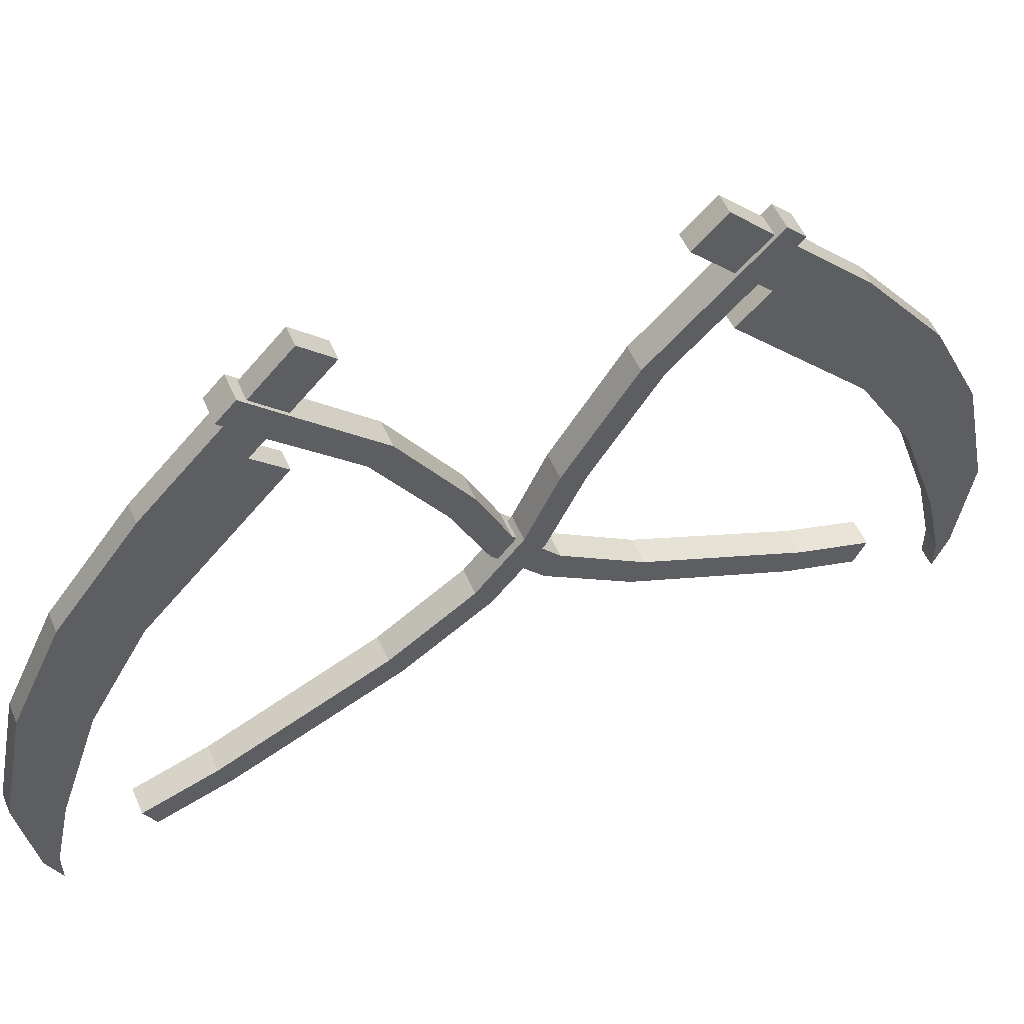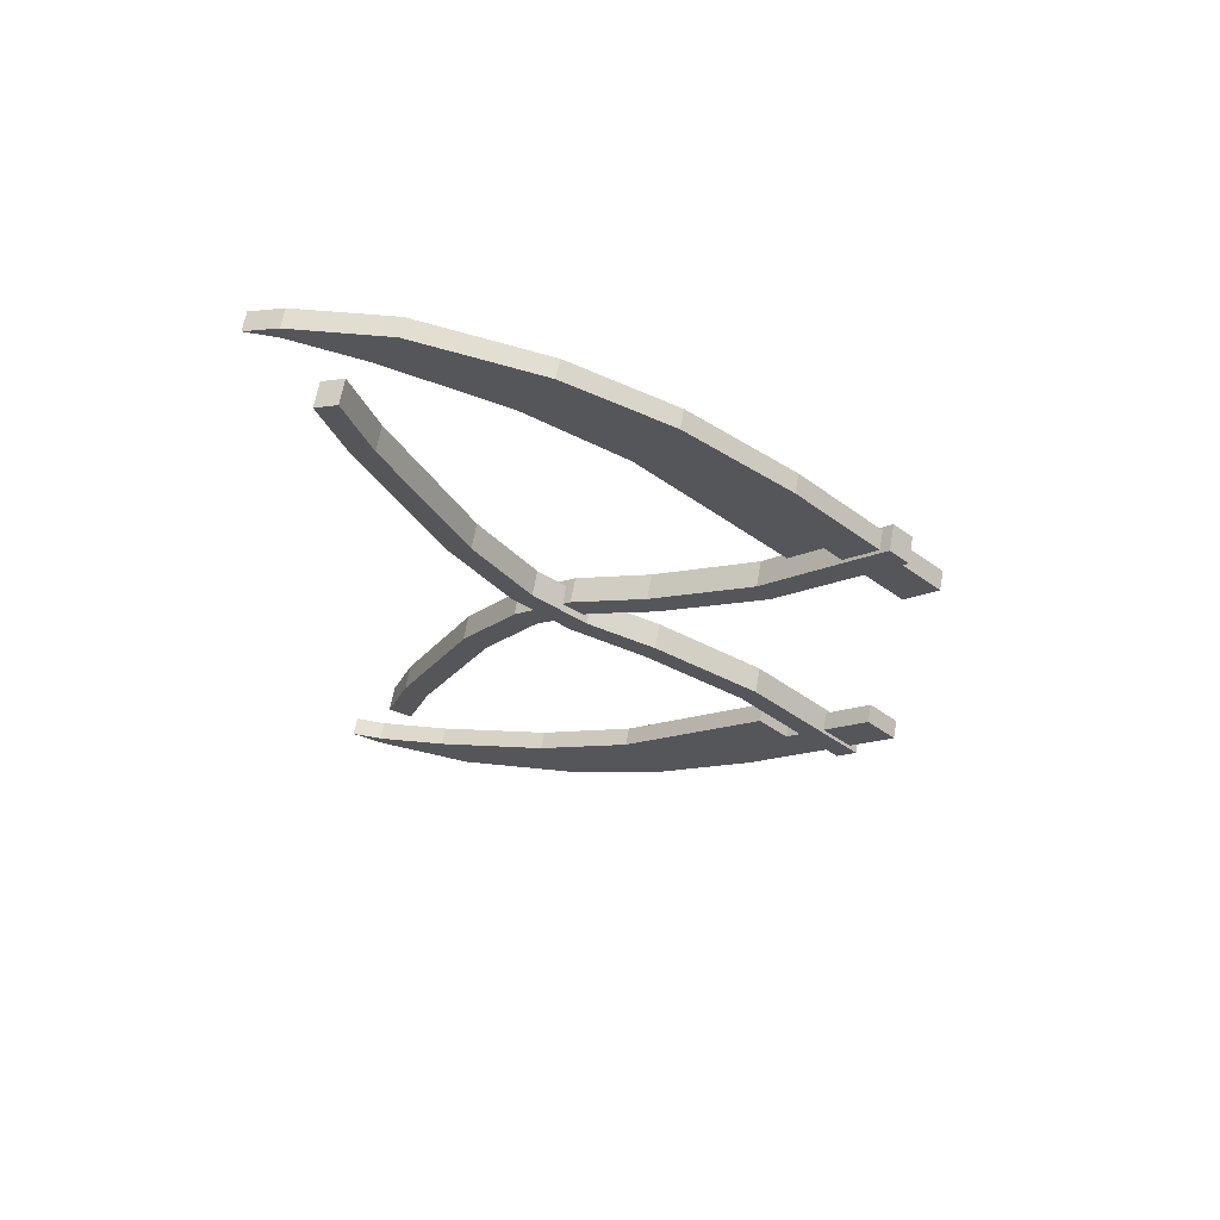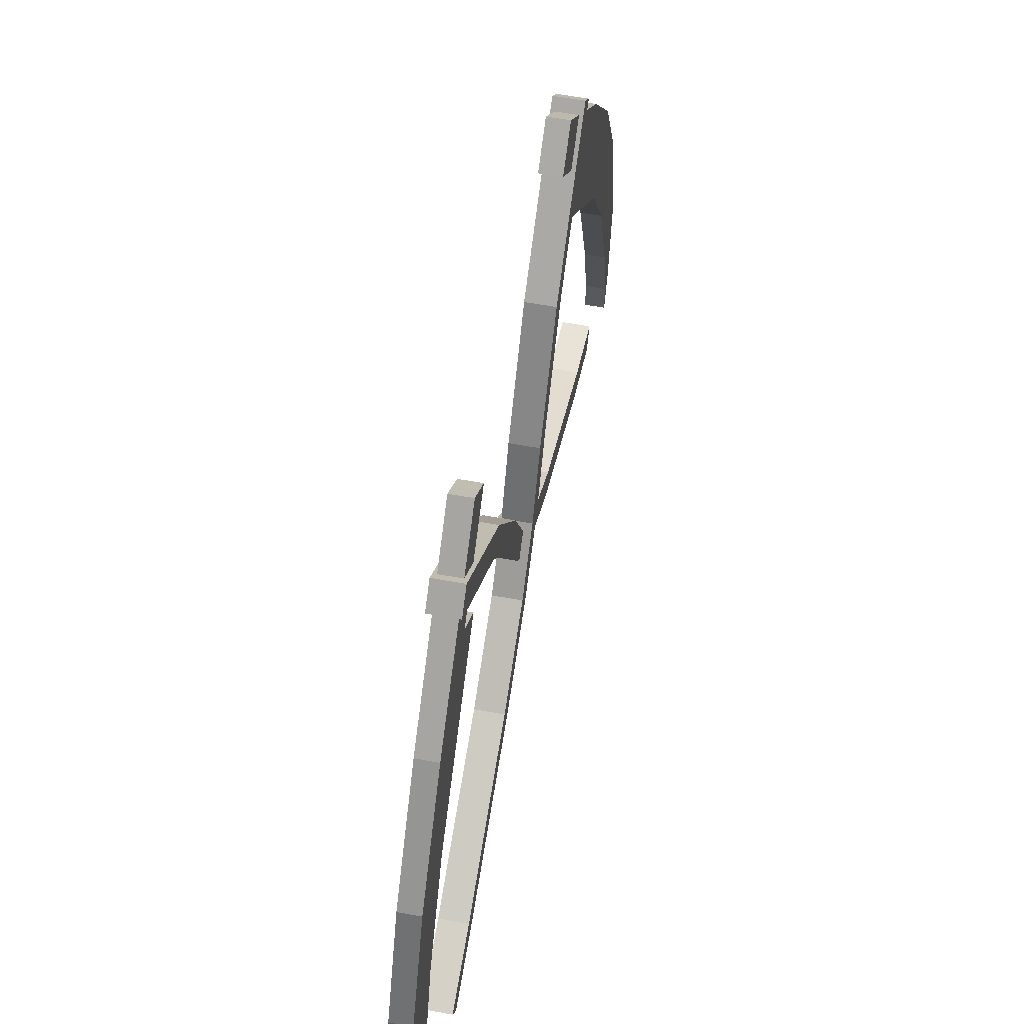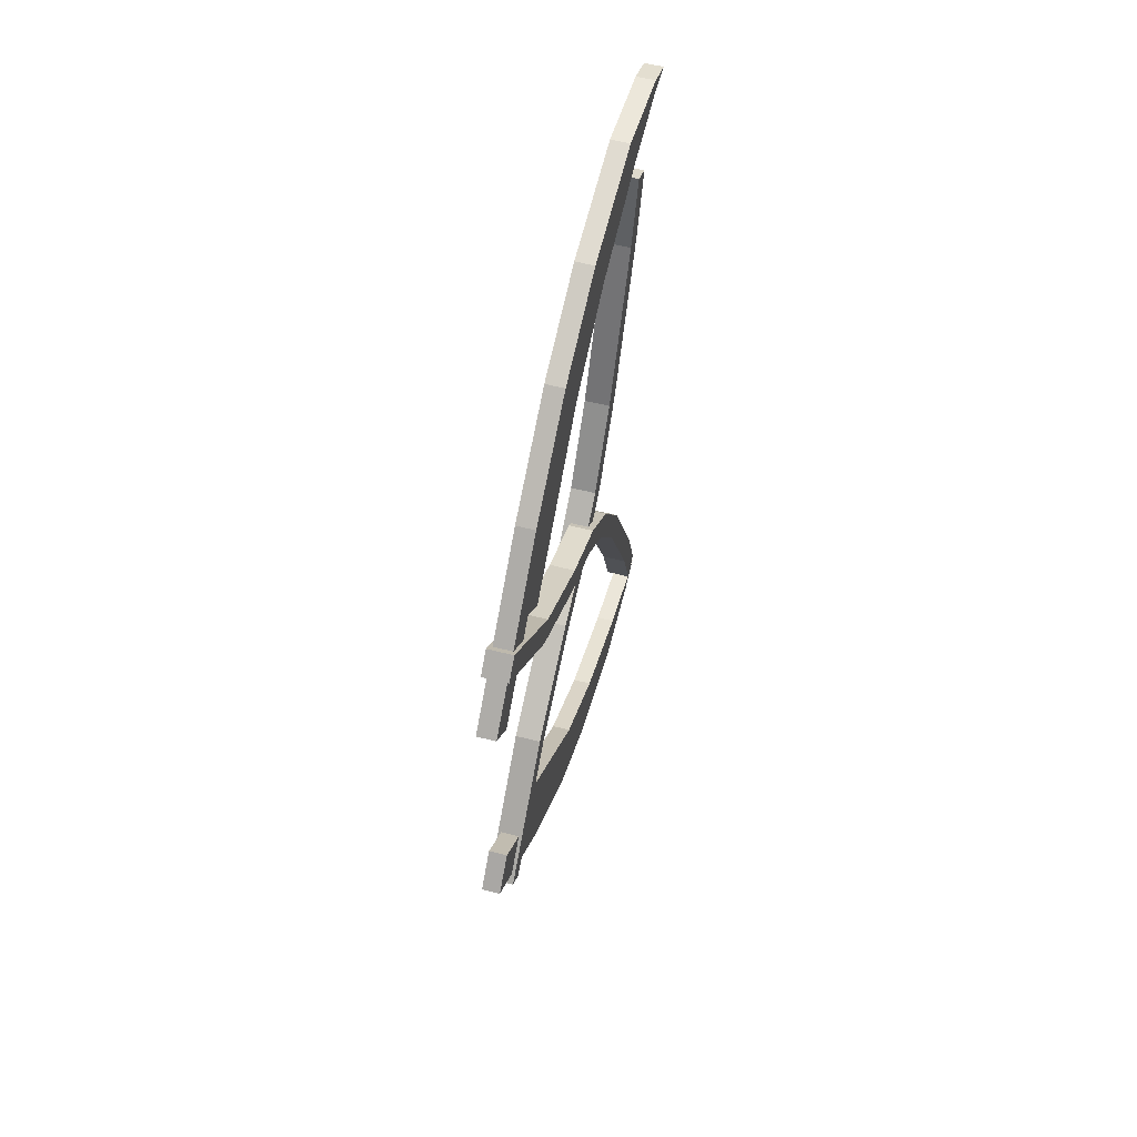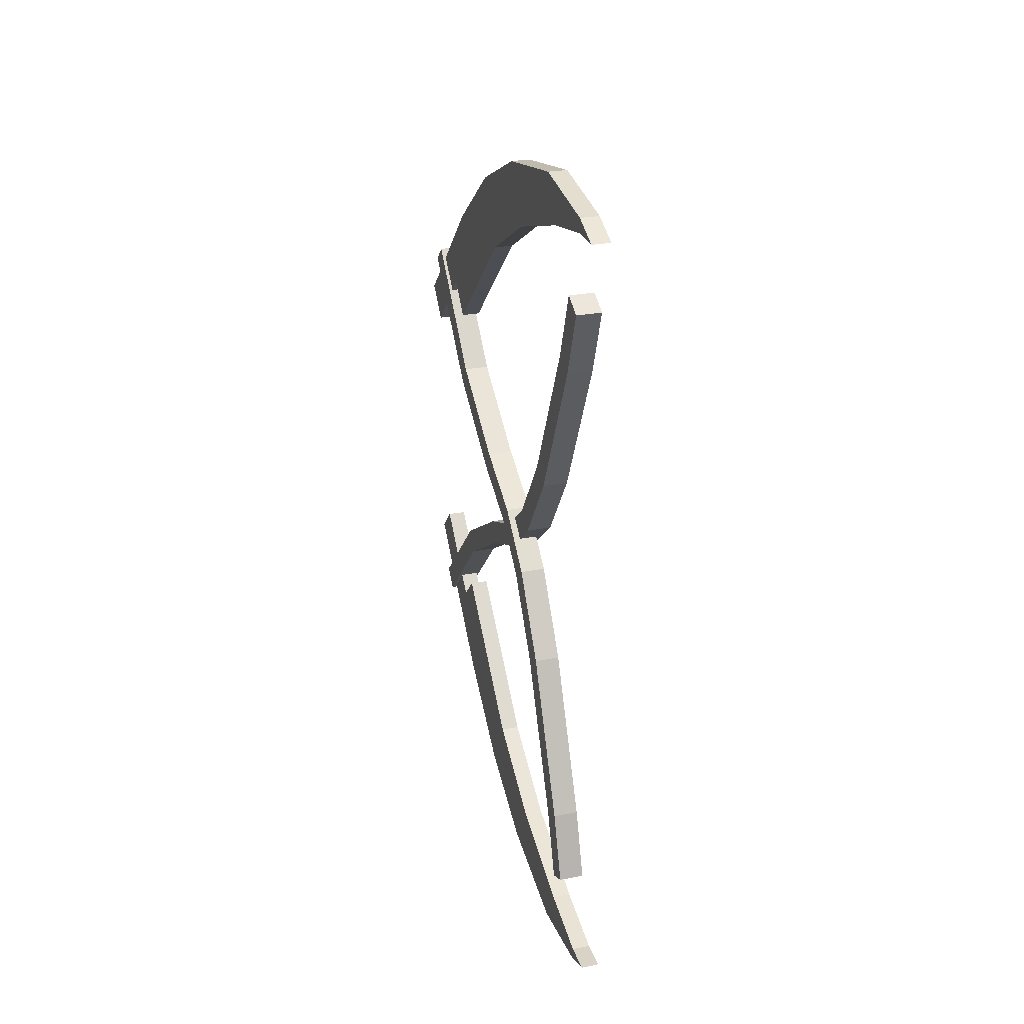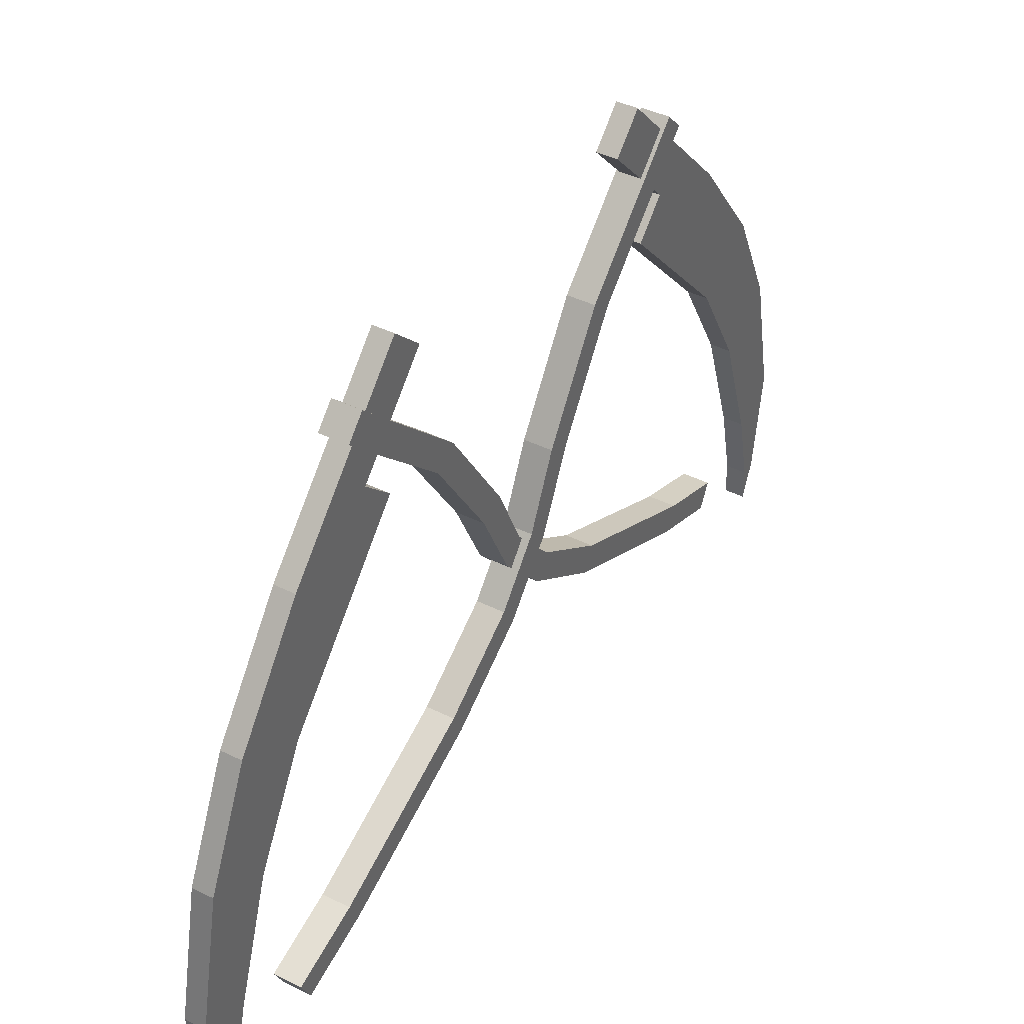
<metadata>
{"format":"obj","ext":"obj","renderer":"f3d","projection":"perspective","resolution":1024,"background":"white","views":[{"elev":53.8,"azim":-113.3,"up":"+Y"},{"elev":65.1,"azim":100.3,"up":"+Z"},{"elev":59.1,"azim":-169.3,"up":"+Y"},{"elev":57.3,"azim":-165.1,"up":"+Z"},{"elev":27.9,"azim":-16.4,"up":"+Z"},{"elev":41.6,"azim":30.9,"up":"+Y"}]}
</metadata>
<code>
o Cube.001_Cube.002
v 0.0156 0.2462 -0.238
v 0.0156 0.2904 -0.2831
v -0.0156 0.2462 -0.238
v -0.0156 0.2904 -0.2831
v 0.0156 0.2686 -0.2163
v 0.0156 0.3128 -0.2614
v -0.0156 0.2686 -0.2163
v -0.0156 0.3128 -0.2614
v -0.0156 0.16 -0.1485
v 0.0156 0.16 -0.1485
v -0.0156 0.1769 -0.1222
v 0.0156 0.1769 -0.1222
v -0.0156 0.04005 -0.0708
v 0.0156 0.04005 -0.0708
v -0.0156 0.05248 -0.04219
v 0.0156 0.05248 -0.04219
v -0.0156 -0.04875 -0.02838
v 0.0156 -0.04875 -0.02838
v -0.0156 -0.02844 -0.004704
v 0.0156 -0.02844 -0.004704
v -0.0156 -0.1169 0.03082
v 0.0156 -0.1169 0.03082
v -0.0156 -0.09114 0.04836
v 0.0156 -0.09114 0.04836
v -0.0156 -0.1843 0.1302
v 0.0156 -0.1843 0.1302
v -0.0156 -0.1565 0.1442
v 0.0156 -0.1565 0.1442
v -0.0156 -0.2733 0.3211
v 0.0156 -0.2733 0.3211
v -0.0156 -0.2455 0.3352
v 0.0156 -0.2455 0.3352
v -0.0156 -0.3023 0.4061
v 0.0156 -0.3023 0.4061
v -0.0156 -0.2744 0.4202
v 0.0156 -0.2744 0.4202
v 0.0115 0.185 -0.3655
v -0.0115 0.185 -0.3655
v 0.0115 0.1877 -0.2197
v -0.0115 0.1877 -0.2197
v -0.0115 0.01937 -0.3778
v 0.0115 0.01937 -0.3778
v 0.0115 0.06548 -0.4572
v -0.0115 0.06548 -0.4572
v -0.0115 -0.09642 -0.4442
v 0.0115 -0.09642 -0.4442
v 0.0115 -0.05556 -0.5146
v -0.0115 -0.05556 -0.5146
v -0.0115 -0.2361 -0.4919
v 0.0115 -0.2361 -0.4919
v 0.0115 -0.2048 -0.5459
v -0.0115 -0.2048 -0.5459
v -0.0115 -0.3243 -0.5115
v 0.0115 -0.3243 -0.5115
v 0.0115 -0.3219 -0.5287
v -0.0115 -0.3219 -0.5287
v -0.0115 -0.3625 -0.5115
v 0.0115 -0.3625 -0.5115
v -0.0115 0.2235 -0.2568
v 0.0115 0.2235 -0.2568
v -0.0115 0.3532 -0.2031
v 0.0115 0.3532 -0.2031
v -0.0115 0.3174 -0.166
v 0.0115 0.3174 -0.166
f 1 3 4 2
f 3 7 8 4
f 7 5 6 8
f 5 1 2 6
f 7 11 12 5
f 8 6 2 4
f 11 15 16 12
f 5 12 10 1
f 3 9 11 7
f 1 10 9 3
f 14 18 17 13
f 10 14 13 9
f 12 16 14 10
f 9 13 15 11
f 20 24 22 18
f 16 20 18 14
f 13 17 19 15
f 15 19 20 16
f 23 27 28 24
f 17 21 23 19
f 19 23 24 20
f 18 22 21 17
f 28 32 30 26
f 22 26 25 21
f 24 28 26 22
f 21 25 27 23
f 29 33 35 31
f 25 29 31 27
f 27 31 32 28
f 26 30 29 25
f 33 34 36 35
f 31 35 36 32
f 30 34 33 29
f 32 36 34 30
f 53 56 57
f 60 64 63 59
f 46 47 43 42
f 39 40 41 42
f 43 47 48 44
f 37 43 44 38
f 51 50 54 55
f 45 49 50 46
f 41 45 46 42
f 41 44 48 45
f 47 51 52 48
f 51 55 56 52
f 49 53 54 50
f 53 57 58 54
f 55 58 57 56
f 62 64 60 37
f 37 60 39 42 43
f 45 48 52 49
f 61 38 59 63
f 40 39 60 59
f 41 40 59 38 44
f 63 64 62 61
f 37 38 61 62
f 49 52 56 53
f 55 54 58
f 51 47 46 50
o Cube.000_Cube.001
v 0.007269 0.2462 0.238
v 0.007269 0.2904 0.2831
v -0.02393 0.2462 0.238
v -0.02393 0.2904 0.2831
v 0.007269 0.2686 0.2163
v 0.007269 0.3128 0.2614
v -0.02393 0.2686 0.2163
v -0.02393 0.3128 0.2614
v -0.02393 0.16 0.1485
v 0.007269 0.16 0.1485
v -0.02393 0.1769 0.1222
v 0.007269 0.1769 0.1222
v -0.02393 0.04005 0.0708
v 0.007269 0.04005 0.0708
v -0.02393 0.05248 0.04219
v 0.007269 0.05248 0.04219
v -0.02393 -0.04875 0.02838
v 0.007269 -0.04875 0.02838
v -0.02393 -0.02844 0.004704
v 0.007269 -0.02844 0.004704
v -0.02393 -0.1169 -0.03082
v 0.007269 -0.1169 -0.03082
v -0.02393 -0.09114 -0.04836
v 0.007269 -0.09114 -0.04836
v -0.02393 -0.1843 -0.1302
v 0.007269 -0.1843 -0.1302
v -0.02393 -0.1565 -0.1442
v 0.007269 -0.1565 -0.1442
v -0.02393 -0.2733 -0.3211
v 0.007269 -0.2733 -0.3211
v -0.02393 -0.2455 -0.3352
v 0.007269 -0.2455 -0.3352
v -0.02393 -0.3023 -0.4061
v 0.007269 -0.3023 -0.4061
v -0.02393 -0.2744 -0.4202
v 0.007269 -0.2744 -0.4202
v 0.003171 0.185 0.3655
v -0.01983 0.185 0.3655
v 0.003171 0.1877 0.2197
v -0.01983 0.1877 0.2197
v -0.01983 0.01937 0.3778
v 0.003171 0.01937 0.3778
v 0.003171 0.06548 0.4572
v -0.01983 0.06548 0.4572
v -0.01983 -0.09642 0.4442
v 0.003171 -0.09642 0.4442
v 0.003171 -0.05556 0.5146
v -0.01983 -0.05556 0.5146
v -0.01983 -0.2361 0.4919
v 0.003171 -0.2361 0.4919
v 0.003171 -0.2048 0.5459
v -0.01983 -0.2048 0.5459
v -0.01983 -0.3243 0.5115
v 0.003171 -0.3243 0.5115
v 0.003171 -0.3219 0.5287
v -0.01983 -0.3219 0.5287
v -0.01983 -0.3625 0.5115
v 0.003171 -0.3625 0.5115
v -0.01983 0.2235 0.2568
v 0.003171 0.2235 0.2568
v -0.01983 0.3532 0.2031
v 0.003171 0.3532 0.2031
v -0.01983 0.3174 0.166
v 0.003171 0.3174 0.166
f 65 66 68 67
f 67 68 72 71
f 71 72 70 69
f 69 70 66 65
f 71 69 76 75
f 72 68 66 70
f 75 76 80 79
f 69 65 74 76
f 67 71 75 73
f 65 67 73 74
f 78 77 81 82
f 74 73 77 78
f 76 74 78 80
f 73 75 79 77
f 84 82 86 88
f 80 78 82 84
f 77 79 83 81
f 79 80 84 83
f 87 88 92 91
f 81 83 87 85
f 83 84 88 87
f 82 81 85 86
f 92 90 94 96
f 86 85 89 90
f 88 86 90 92
f 85 87 91 89
f 93 95 99 97
f 89 91 95 93
f 91 92 96 95
f 90 89 93 94
f 97 99 100 98
f 95 96 100 99
f 94 93 97 98
f 96 94 98 100
f 117 121 120
f 124 123 127 128
f 110 106 107 111
f 103 106 105 104
f 107 108 112 111
f 101 102 108 107
f 115 119 118 114
f 109 110 114 113
f 105 106 110 109
f 105 109 112 108
f 111 112 116 115
f 115 116 120 119
f 113 114 118 117
f 117 118 122 121
f 119 120 121 122
f 126 101 124 128
f 101 107 106 103 124
f 109 113 116 112
f 125 127 123 102
f 104 123 124 103
f 105 108 102 123 104
f 127 125 126 128
f 101 126 125 102
f 113 117 120 116
f 119 122 118
f 115 114 110 111

</code>
